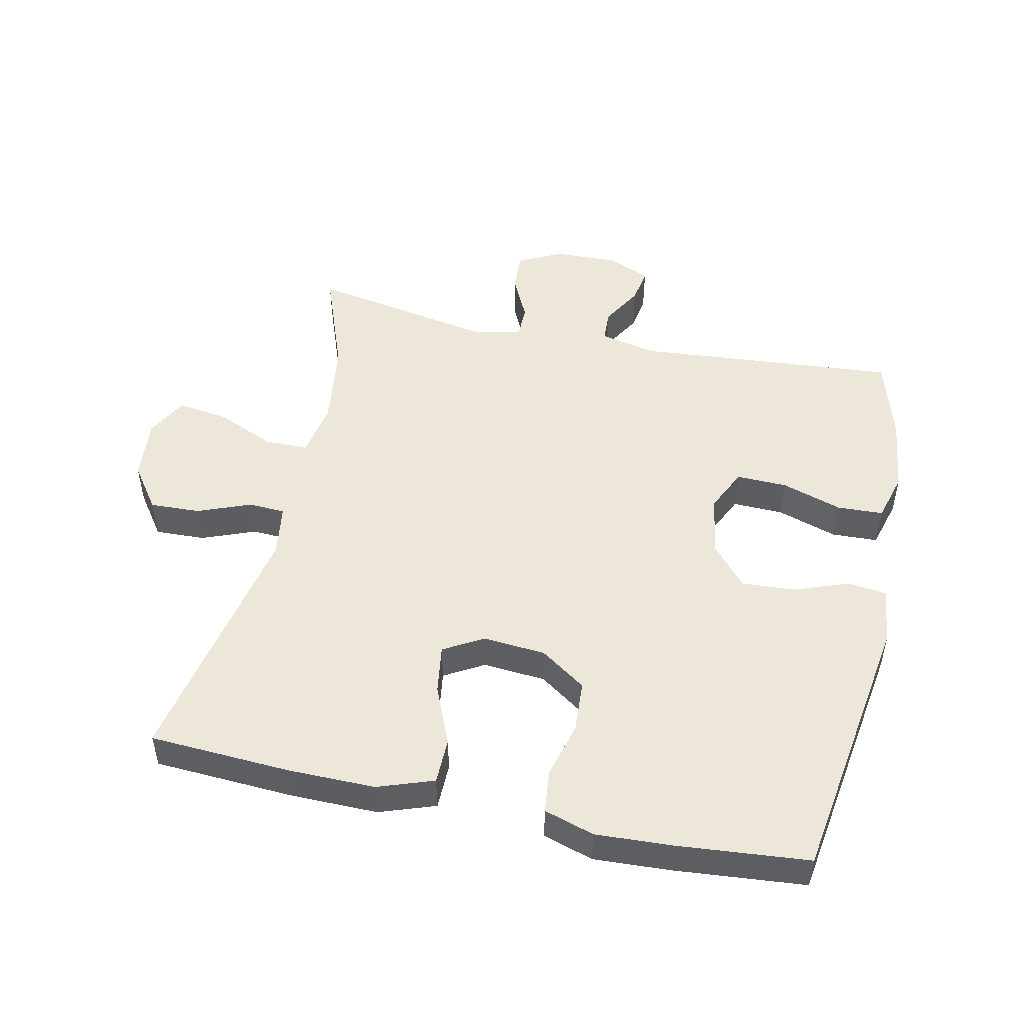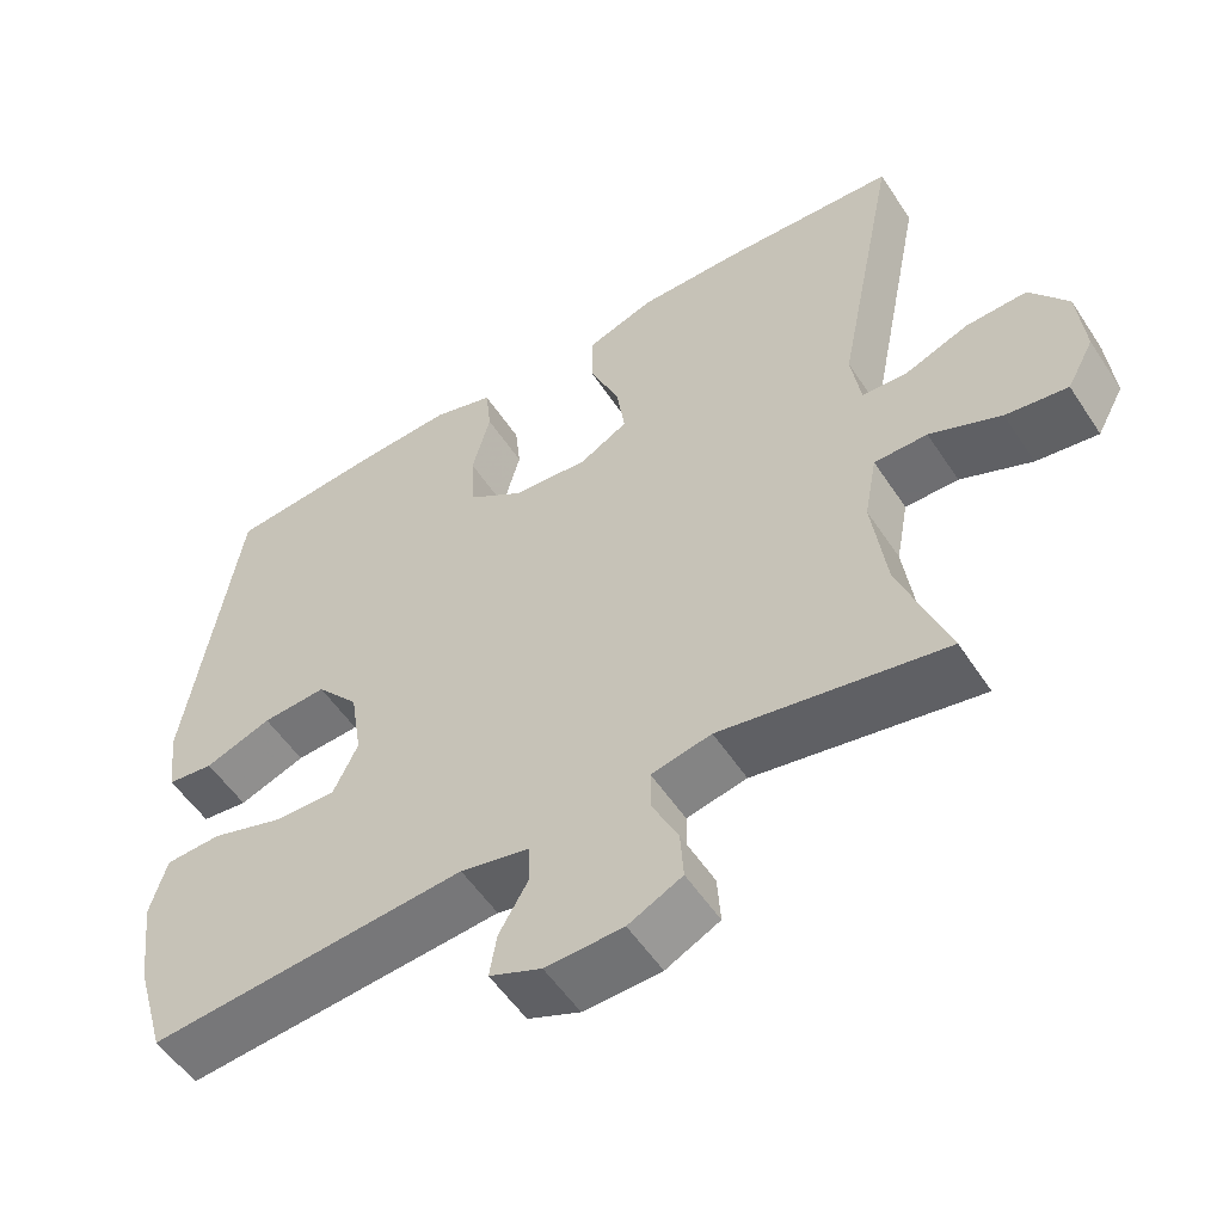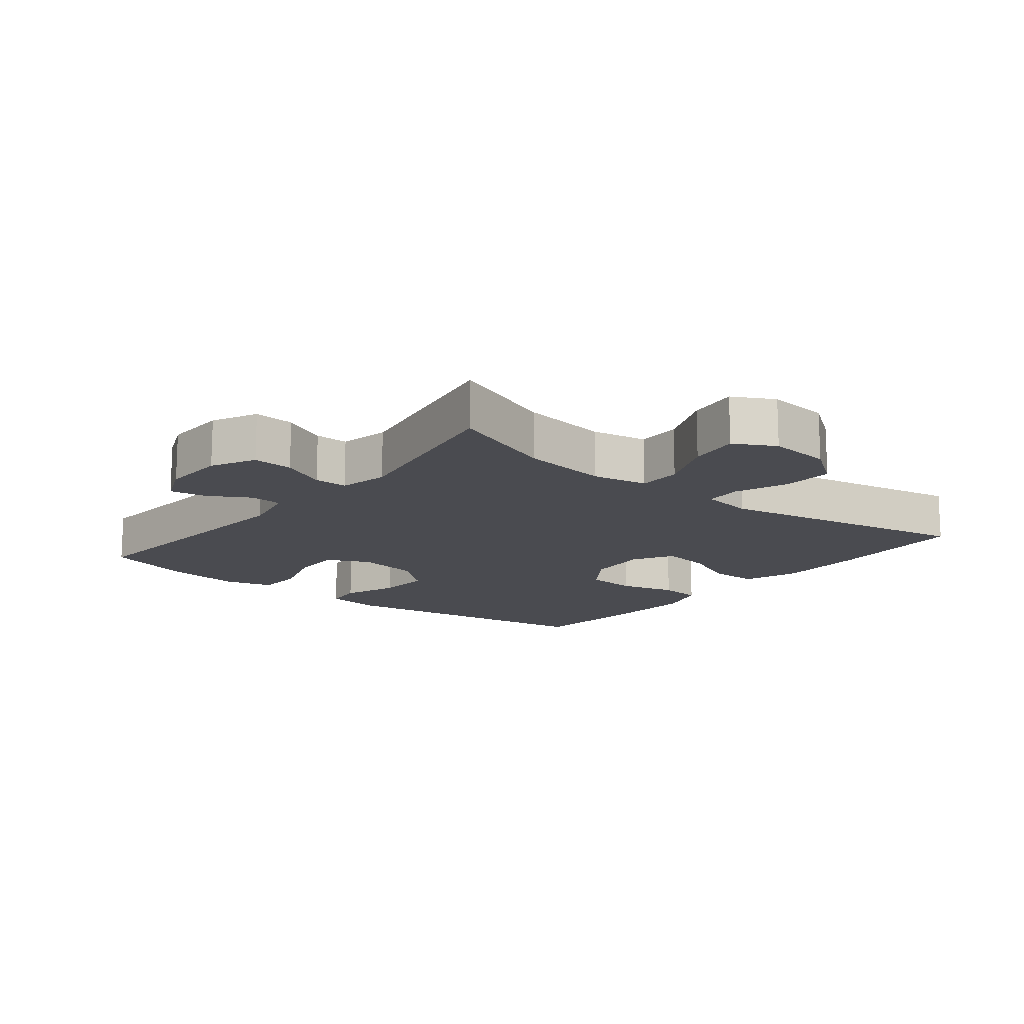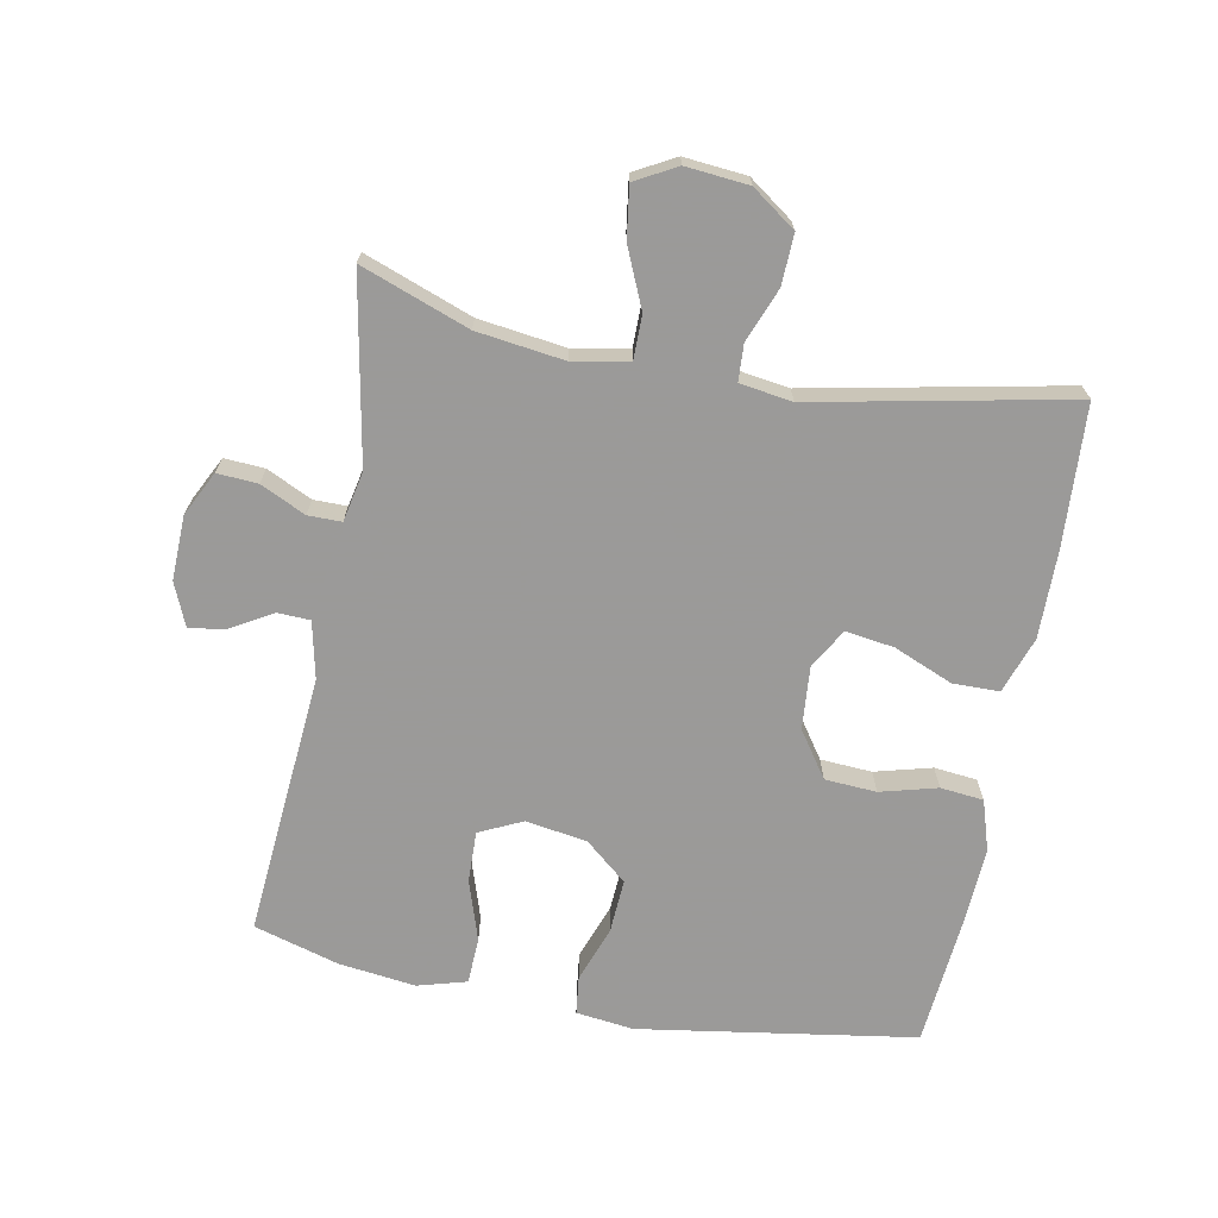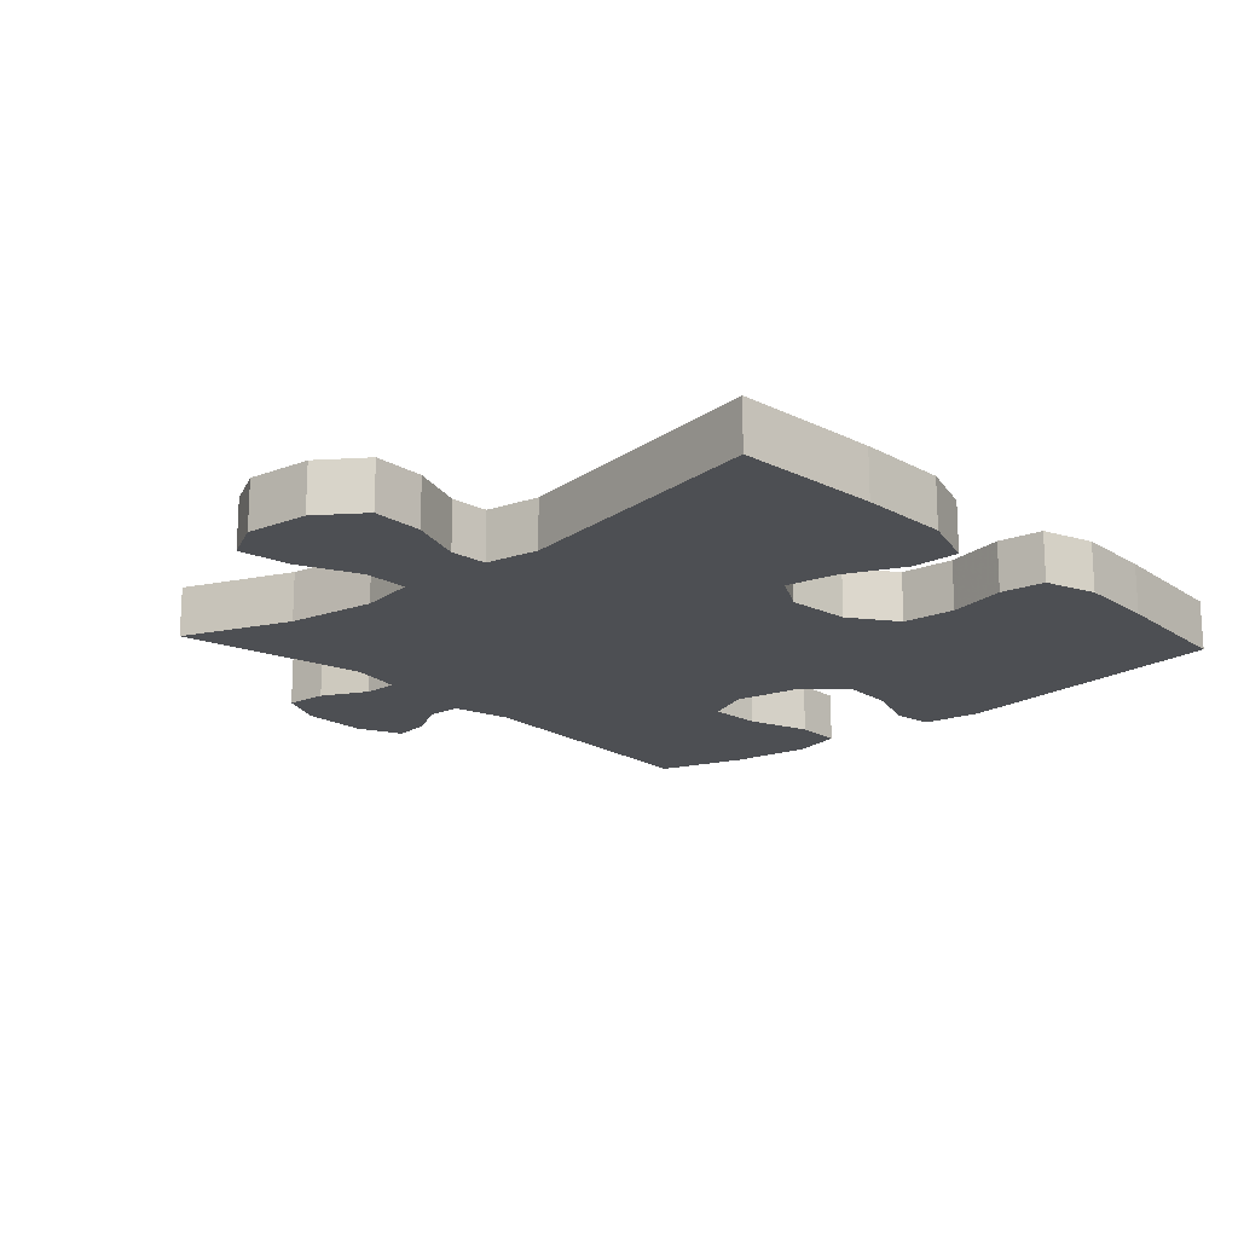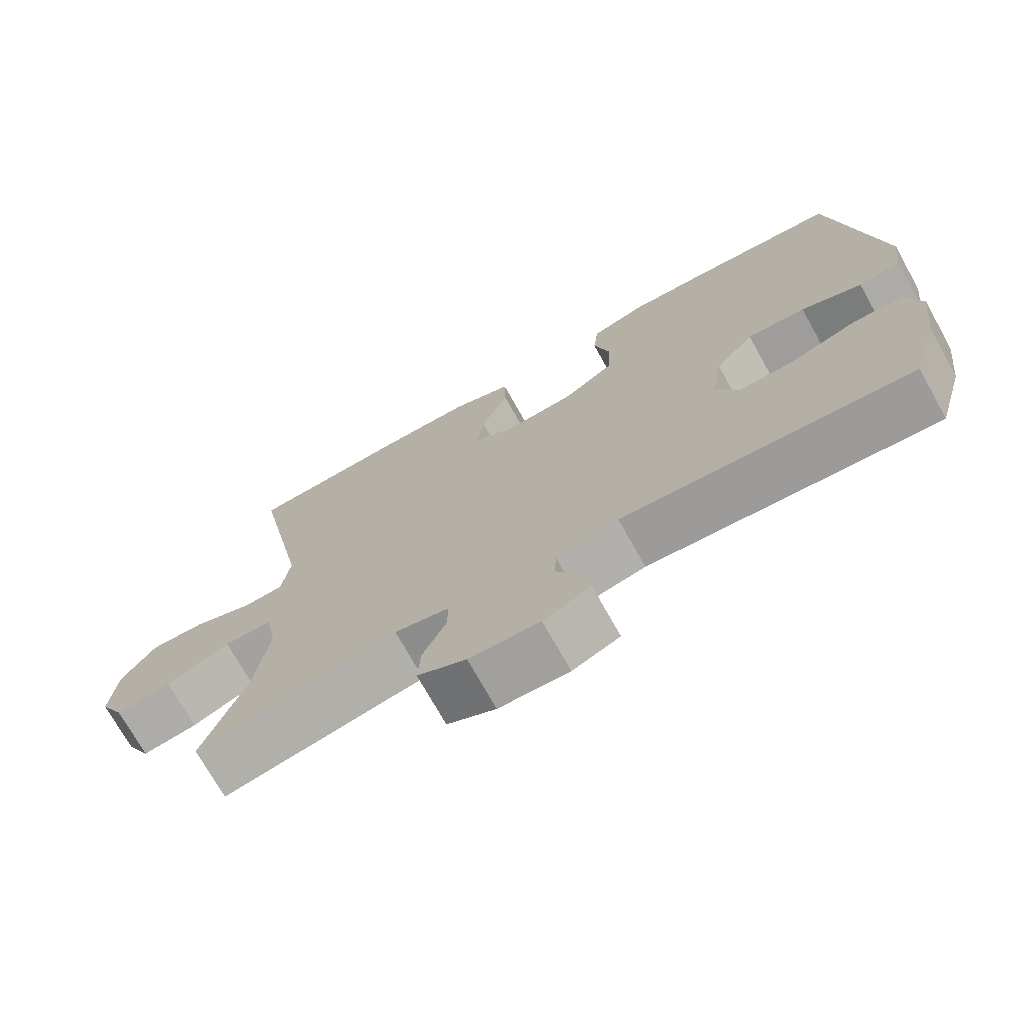
<metadata>
{"format":"obj","ext":"obj","renderer":"f3d","projection":"perspective","resolution":1024,"background":"white","views":[{"elev":49.8,"azim":12.2,"up":"+Y"},{"elev":-54.4,"azim":-147.2,"up":"+Z"},{"elev":-14.5,"azim":-128.8,"up":"+Y"},{"elev":-69.5,"azim":-100.7,"up":"+Y"},{"elev":-17.7,"azim":-47.5,"up":"+Y"},{"elev":-72.6,"azim":29.2,"up":"+Z"}]}
</metadata>
<code>
v -0.5 0.07 -0.5
v -0.439 0.07 -0.335
v -0.421 0.07 -0.201
v -0.437 0.07 -0.116
v -0.504 0.07 -0.116
v -0.594 0.07 -0.155
v -0.672 0.07 -0.166
v -0.706 0.07 -0.103
v -0.697 0.07 -0.007
v -0.649 0.07 0.06
v -0.572 0.07 0.057
v -0.49 0.07 0.025
v -0.434 0.07 0.028
v -0.422 0.07 0.108
v -0.5 0.07 0.5
v -0.284 0.07 0.512
v -0.15 0.07 0.513
v -0.064 0.07 0.483
v -0.063 0.07 0.412
v -0.101 0.07 0.322
v -0.112 0.07 0.247
v -0.051 0.07 0.212
v 0.045 0.07 0.22
v 0.115 0.07 0.268
v 0.12 0.07 0.347
v 0.097 0.07 0.434
v 0.104 0.07 0.5
v 0.181 0.07 0.524
v 0.298 0.07 0.518
v 0.5 0.07 0.5
v 0.565 0.07 0.077
v 0.554 0.07 -0.011
v 0.495 0.07 -0.018
v 0.41 0.07 0.013
v 0.328 0.07 0.018
v 0.274 0.07 -0.046
v 0.259 0.07 -0.14
v 0.29 0.07 -0.206
v 0.368 0.07 -0.204
v 0.461 0.07 -0.174
v 0.532 0.07 -0.177
v 0.553 0.07 -0.252
v 0.538 0.07 -0.37
v 0.5 0.07 -0.5
v 0.097 0.07 -0.467
v 0.01 0.07 -0.486
v 0.008 0.07 -0.536
v 0.045 0.07 -0.6
v 0.054 0.07 -0.655
v -0.012 0.07 -0.683
v -0.11 0.07 -0.68
v -0.178 0.07 -0.646
v -0.174 0.07 -0.584
v -0.141 0.07 -0.515
v -0.141 0.07 -0.464
v -0.217 0.07 -0.448
v -0.5 0 -0.5
v -0.439 0 -0.335
v -0.421 0 -0.201
v -0.437 0 -0.116
v -0.504 0 -0.116
v -0.594 0 -0.155
v -0.672 0 -0.166
v -0.706 0 -0.103
v -0.697 0 -0.007
v -0.649 0 0.06
v -0.572 0 0.057
v -0.49 0 0.025
v -0.434 0 0.028
v -0.422 0 0.108
v -0.5 0 0.5
v -0.284 0 0.512
v -0.15 0 0.513
v -0.064 0 0.483
v -0.063 0 0.412
v -0.101 0 0.322
v -0.112 0 0.247
v -0.051 0 0.212
v 0.045 0 0.22
v 0.115 0 0.268
v 0.12 0 0.347
v 0.097 0 0.434
v 0.104 0 0.5
v 0.181 0 0.524
v 0.298 0 0.518
v 0.5 0 0.5
v 0.565 0 0.077
v 0.554 0 -0.011
v 0.495 0 -0.018
v 0.41 0 0.013
v 0.328 0 0.018
v 0.274 0 -0.046
v 0.259 0 -0.14
v 0.29 0 -0.206
v 0.368 0 -0.204
v 0.461 0 -0.174
v 0.532 0 -0.177
v 0.553 0 -0.252
v 0.538 0 -0.37
v 0.5 0 -0.5
v 0.097 0 -0.467
v 0.01 0 -0.486
v 0.008 0 -0.536
v 0.045 0 -0.6
v 0.054 0 -0.655
v -0.012 0 -0.683
v -0.11 0 -0.68
v -0.178 0 -0.646
v -0.174 0 -0.584
v -0.141 0 -0.515
v -0.141 0 -0.464
v -0.217 0 -0.448
f 51 52 53 54
f 51 54 55
f 50 51 55
f 47 48 49 50
f 46 47 50 55
f 45 46 55 56
f 43 44 45
f 42 43 45 56
f 39 40 41 42
f 38 39 42 56
f 31 32 33 34
f 31 34 35
f 30 31 35
f 29 30 35 36
f 25 26 27 28
f 24 25 28 29
f 17 18 19 20
f 17 20 21
f 14 15 16 17
f 13 14 17 21
f 9 10 11 12
f 9 12 13
f 8 9 13
f 5 6 7 8
f 4 5 8 13
f 3 4 13 21
f 38 56 1 2
f 37 38 2 3
f 24 29 36 37
f 23 24 37 3
f 22 23 3
f 3 21 22
f 110 109 108 107
f 111 110 107
f 111 107 106
f 106 105 104 103
f 111 106 103 102
f 112 111 102 101
f 101 100 99
f 112 101 99 98
f 98 97 96 95
f 112 98 95 94
f 90 89 88 87
f 91 90 87
f 91 87 86
f 92 91 86 85
f 84 83 82 81
f 85 84 81 80
f 76 75 74 73
f 77 76 73
f 73 72 71 70
f 77 73 70 69
f 68 67 66 65
f 69 68 65
f 69 65 64
f 64 63 62 61
f 69 64 61 60
f 77 69 60 59
f 58 57 112 94
f 59 58 94 93
f 93 92 85 80
f 59 93 80 79
f 59 79 78
f 78 77 59
f 1 57 58 2
f 2 58 59 3
f 3 59 60 4
f 4 60 61 5
f 5 61 62 6
f 6 62 63 7
f 7 63 64 8
f 8 64 65 9
f 9 65 66 10
f 10 66 67 11
f 11 67 68 12
f 12 68 69 13
f 13 69 70 14
f 14 70 71 15
f 15 71 72 16
f 16 72 73 17
f 17 73 74 18
f 18 74 75 19
f 19 75 76 20
f 20 76 77 21
f 21 77 78 22
f 22 78 79 23
f 23 79 80 24
f 24 80 81 25
f 25 81 82 26
f 26 82 83 27
f 27 83 84 28
f 28 84 85 29
f 29 85 86 30
f 30 86 87 31
f 31 87 88 32
f 32 88 89 33
f 33 89 90 34
f 34 90 91 35
f 35 91 92 36
f 36 92 93 37
f 37 93 94 38
f 38 94 95 39
f 39 95 96 40
f 40 96 97 41
f 41 97 98 42
f 42 98 99 43
f 43 99 100 44
f 44 100 101 45
f 45 101 102 46
f 46 102 103 47
f 47 103 104 48
f 48 104 105 49
f 49 105 106 50
f 50 106 107 51
f 51 107 108 52
f 52 108 109 53
f 53 109 110 54
f 54 110 111 55
f 55 111 112 56
f 56 112 57 1

</code>
